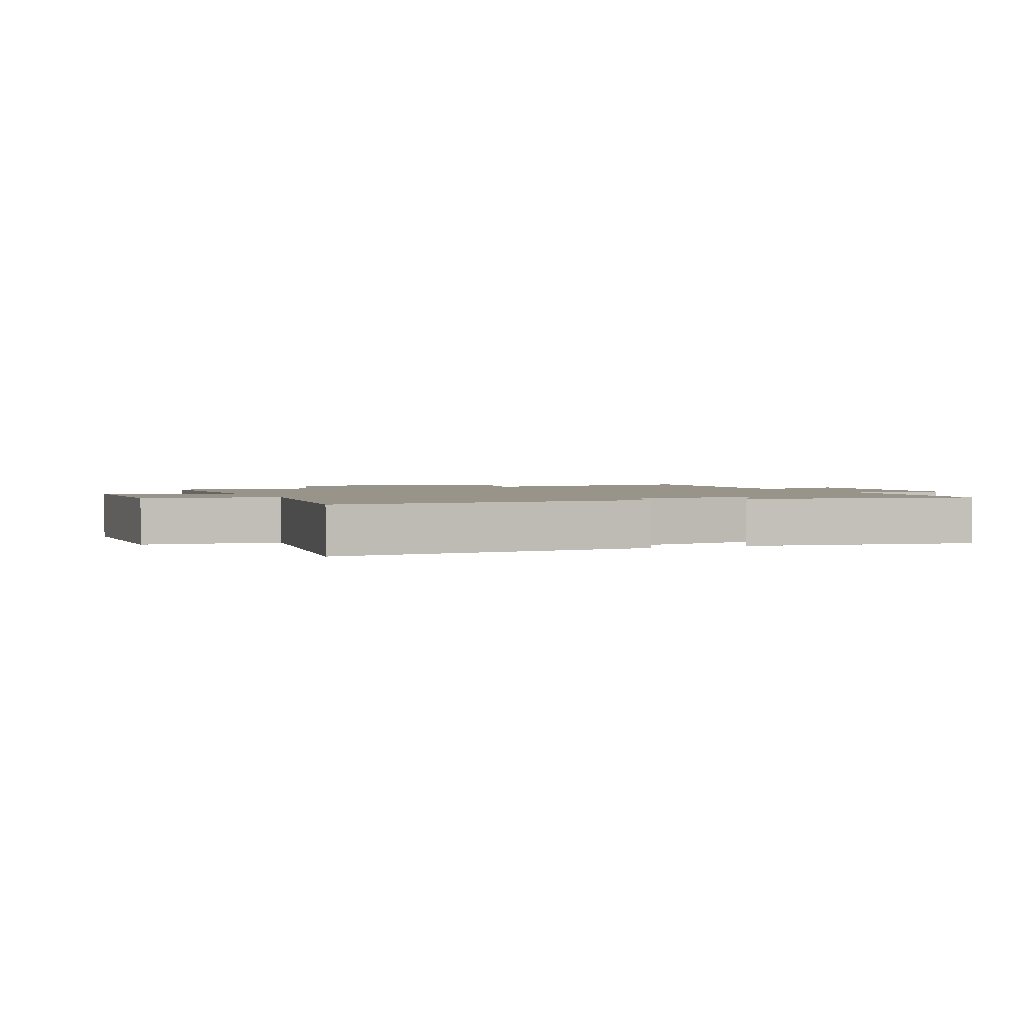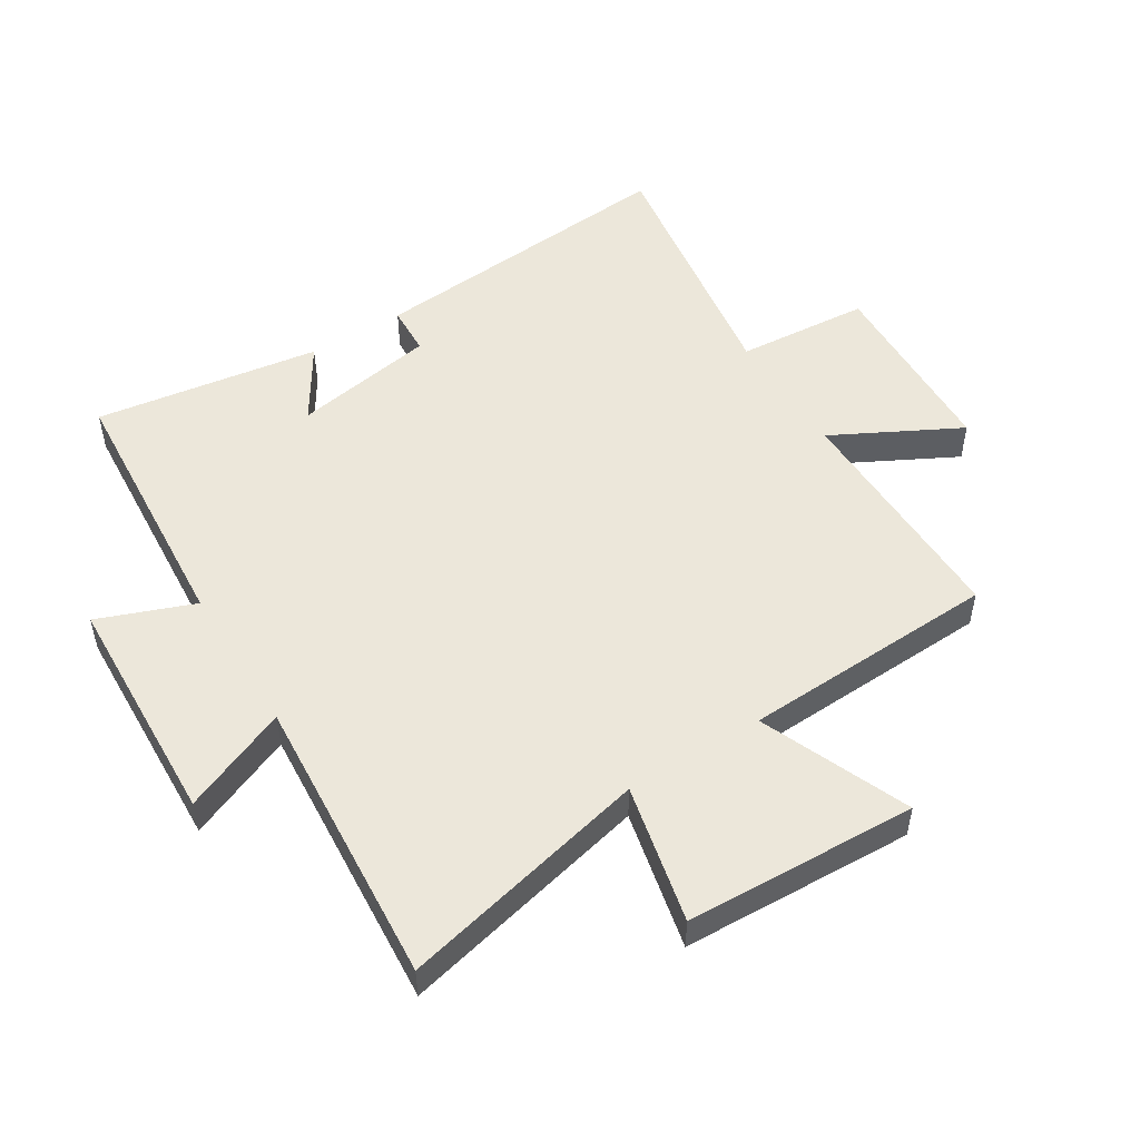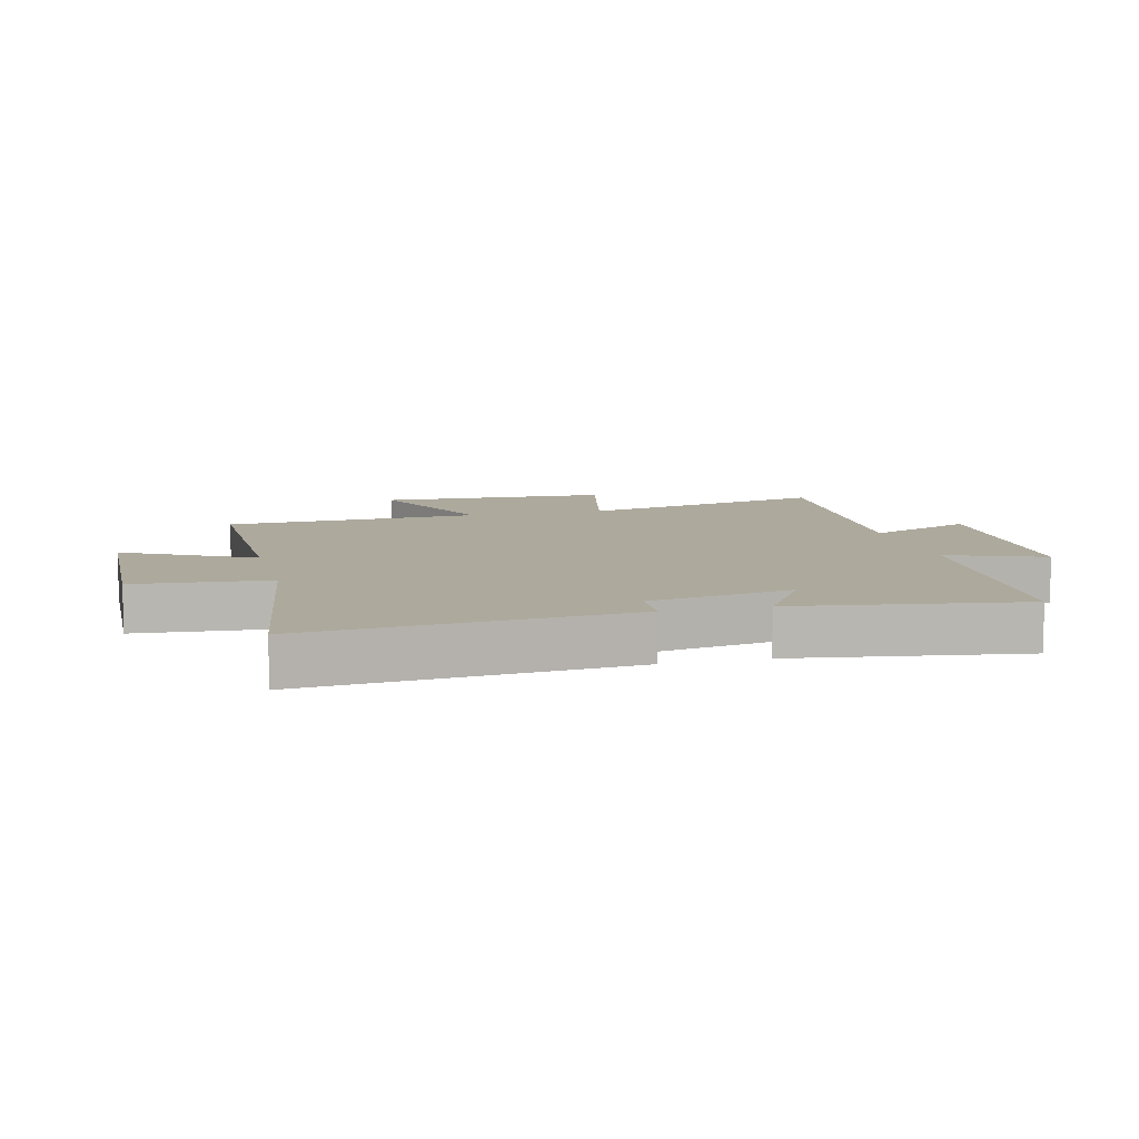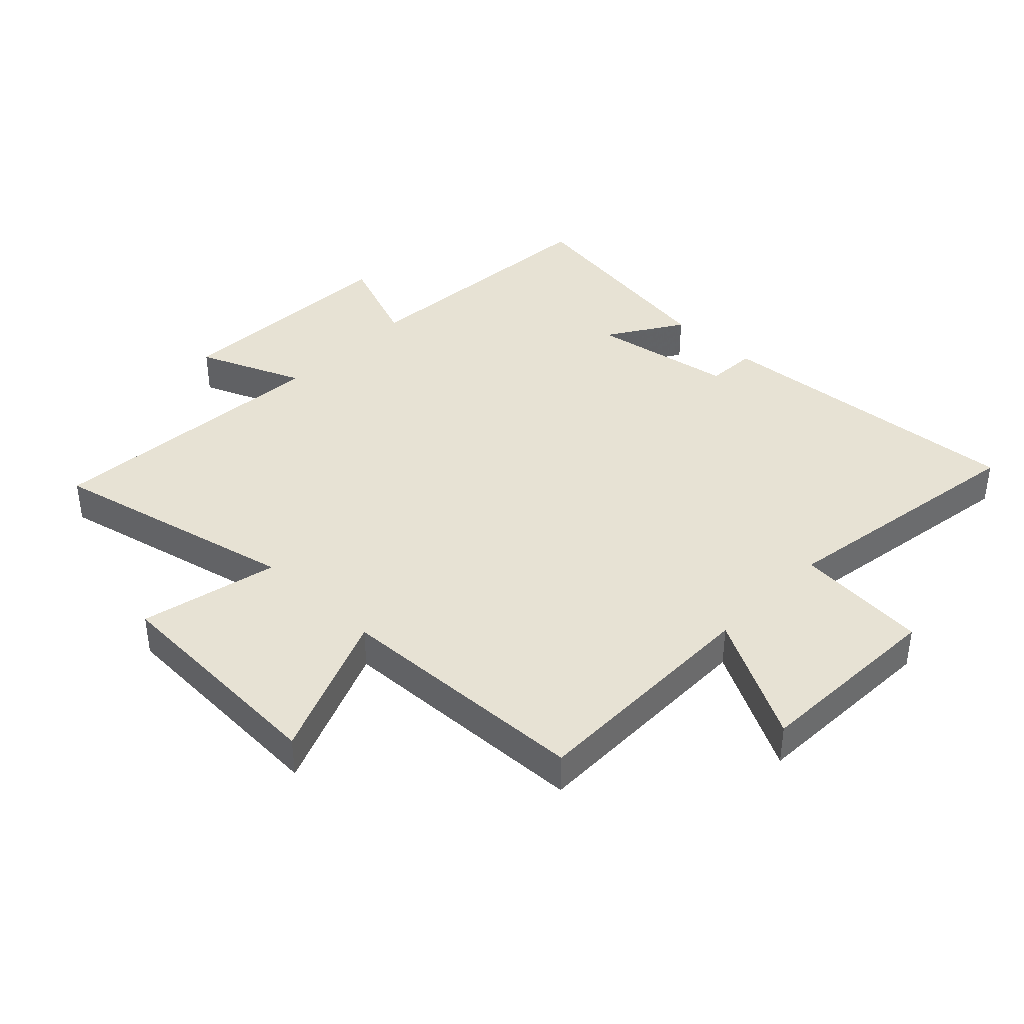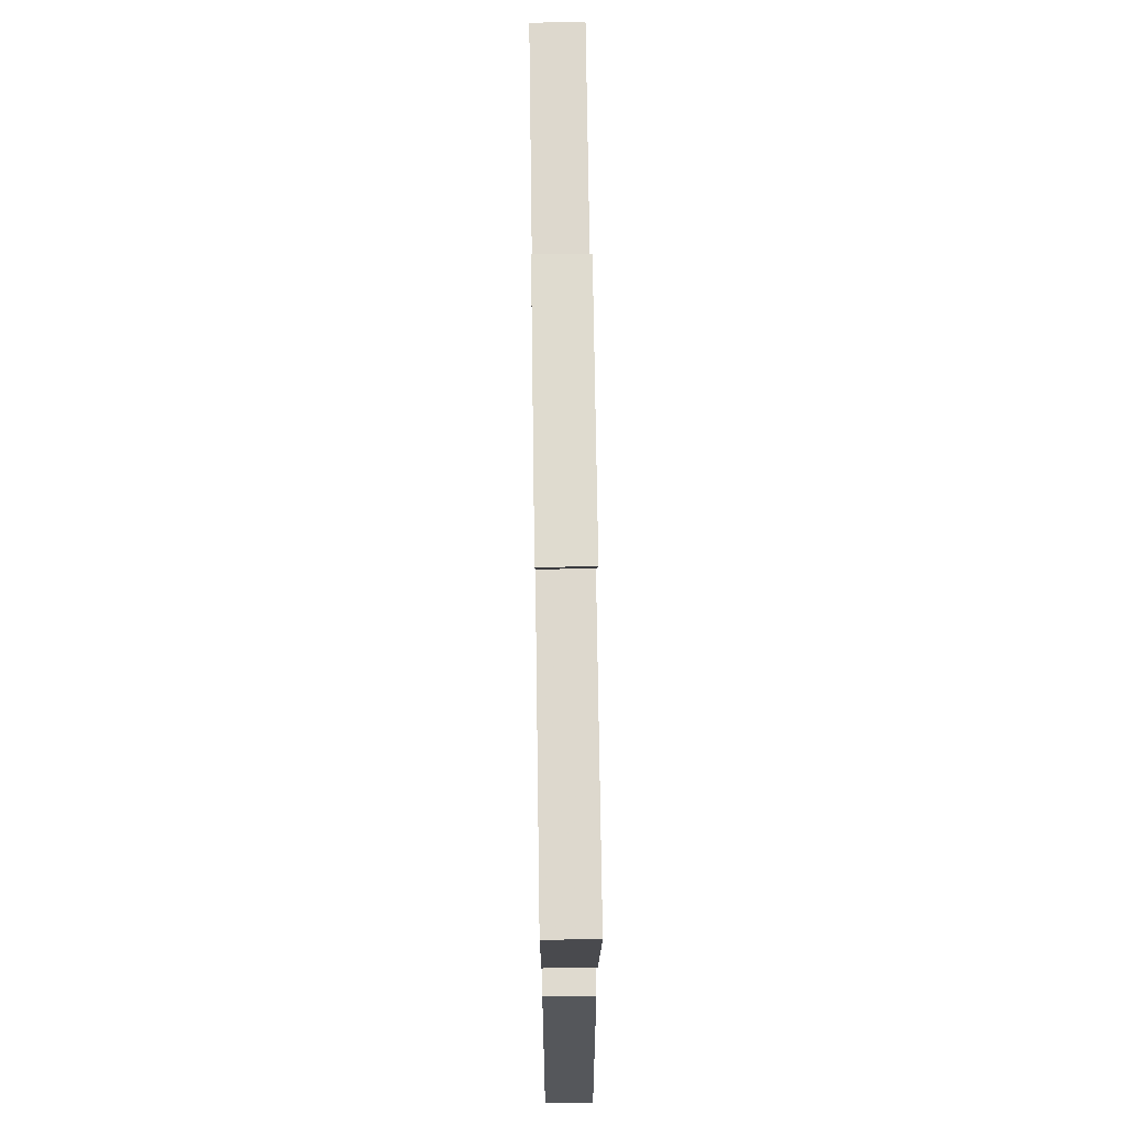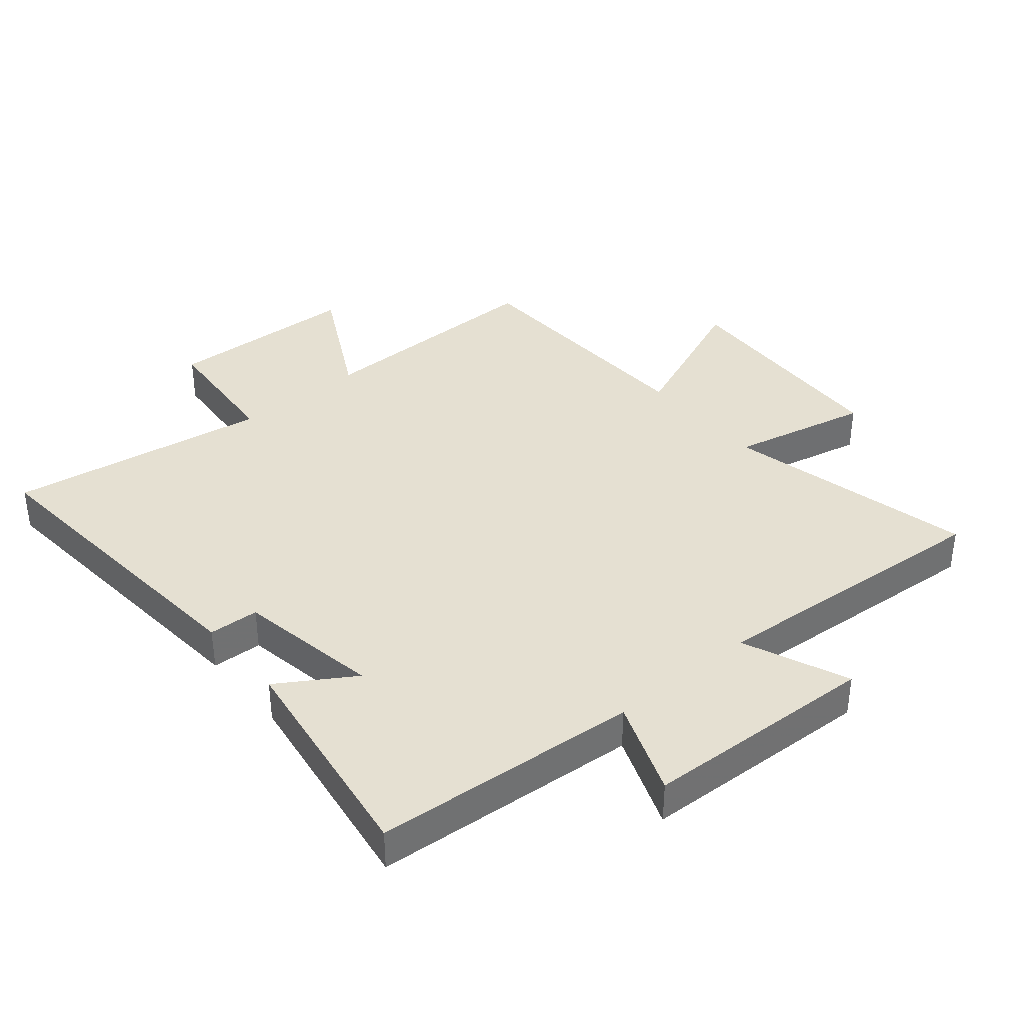
<metadata>
{"format":"obj","ext":"obj","renderer":"f3d","projection":"perspective","resolution":1024,"background":"white","views":[{"elev":1.8,"azim":-113.0,"up":"+Y"},{"elev":51.1,"azim":58.0,"up":"+Y"},{"elev":8.8,"azim":-104.1,"up":"+Y"},{"elev":39.7,"azim":134.1,"up":"+Y"},{"elev":68.1,"azim":-90.8,"up":"+Z"},{"elev":37.6,"azim":-39.9,"up":"+Y"}]}
</metadata>
<code>
v 0.593 0.07 0.535
v 0.5 0.07 0.133
v 0.723 0.07 0.183
v 0.739 0.07 -0.189
v 0.5 0.07 -0.091
v 0.483 0.07 -0.503
v 0.098 0.07 -0.5
v 0.205 0.07 -0.703
v -0.105 0.07 -0.715
v -0.122 0.07 -0.5
v -0.543 0.07 -0.565
v -0.5 0.07 -0.053
v -0.419 0.07 -0.049
v -0.379 0.07 0.181
v -0.5 0.07 0.105
v -0.554 0.07 0.468
v -0.125 0.07 0.5
v -0.184 0.07 0.654
v 0.194 0.07 0.67
v 0.123 0.07 0.5
v 0.593 0 0.535
v 0.5 0 0.133
v 0.723 0 0.183
v 0.739 0 -0.189
v 0.5 0 -0.091
v 0.483 0 -0.503
v 0.098 0 -0.5
v 0.205 0 -0.703
v -0.105 0 -0.715
v -0.122 0 -0.5
v -0.543 0 -0.565
v -0.5 0 -0.053
v -0.419 0 -0.049
v -0.379 0 0.181
v -0.5 0 0.105
v -0.554 0 0.468
v -0.125 0 0.5
v -0.184 0 0.654
v 0.194 0 0.67
v 0.123 0 0.5
f 17 18 19 20
f 15 16 17 20
f 14 15 20
f 13 14 20 1
f 10 11 12 13
f 10 13 1 2
f 7 8 9 10
f 7 10 2 3
f 5 6 7
f 5 7 3
f 3 4 5
f 40 39 38 37
f 40 37 36 35
f 40 35 34
f 21 40 34 33
f 33 32 31 30
f 22 21 33 30
f 30 29 28 27
f 23 22 30 27
f 27 26 25
f 23 27 25
f 25 24 23
f 1 21 22 2
f 2 22 23 3
f 3 23 24 4
f 4 24 25 5
f 5 25 26 6
f 6 26 27 7
f 7 27 28 8
f 8 28 29 9
f 9 29 30 10
f 10 30 31 11
f 11 31 32 12
f 12 32 33 13
f 13 33 34 14
f 14 34 35 15
f 15 35 36 16
f 16 36 37 17
f 17 37 38 18
f 18 38 39 19
f 19 39 40 20
f 20 40 21 1

</code>
